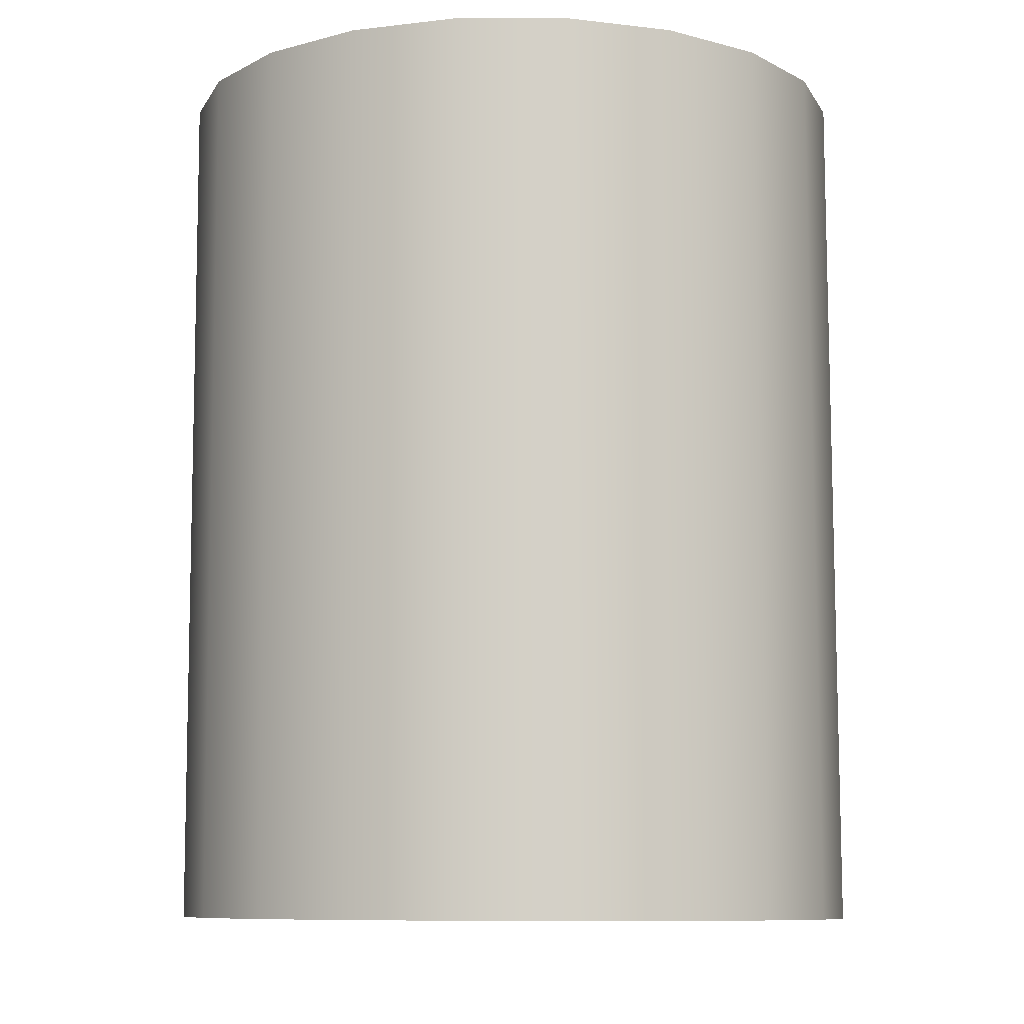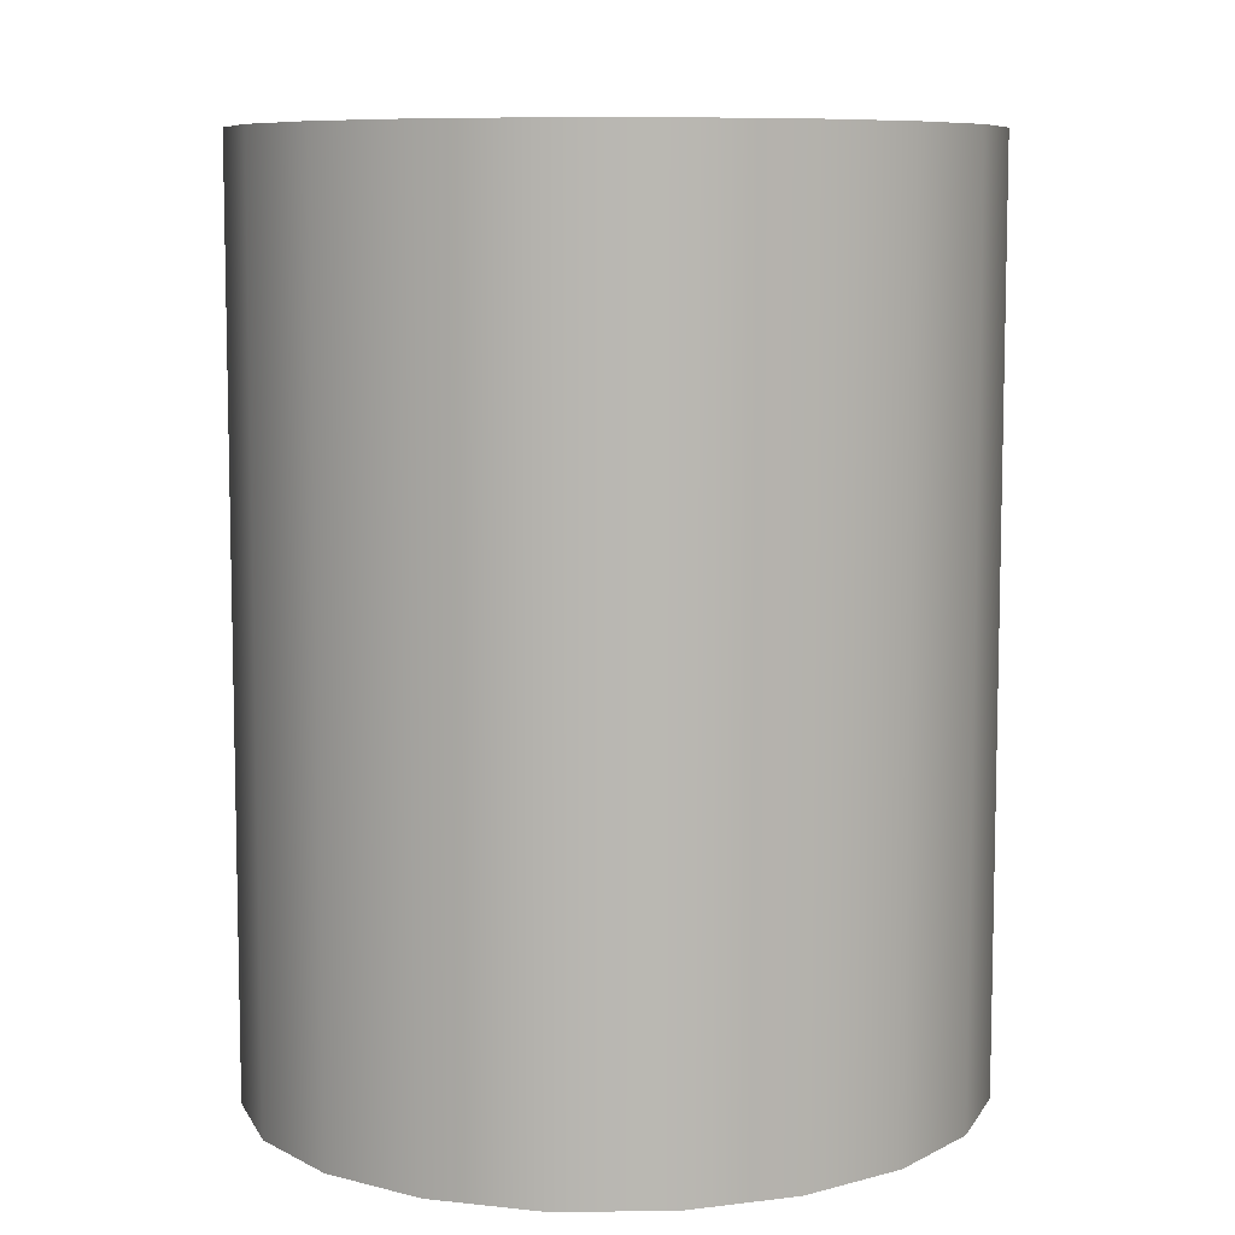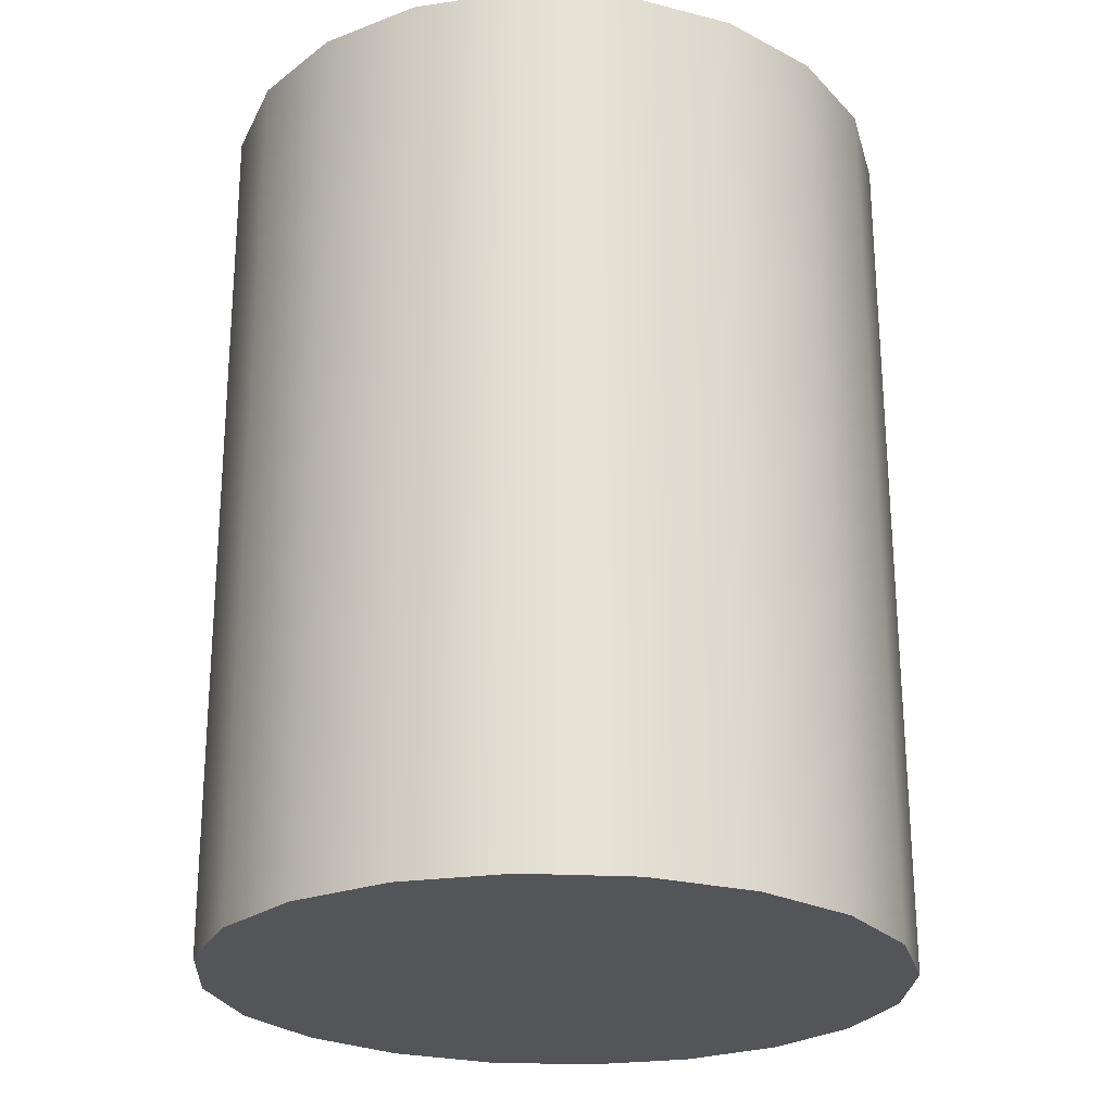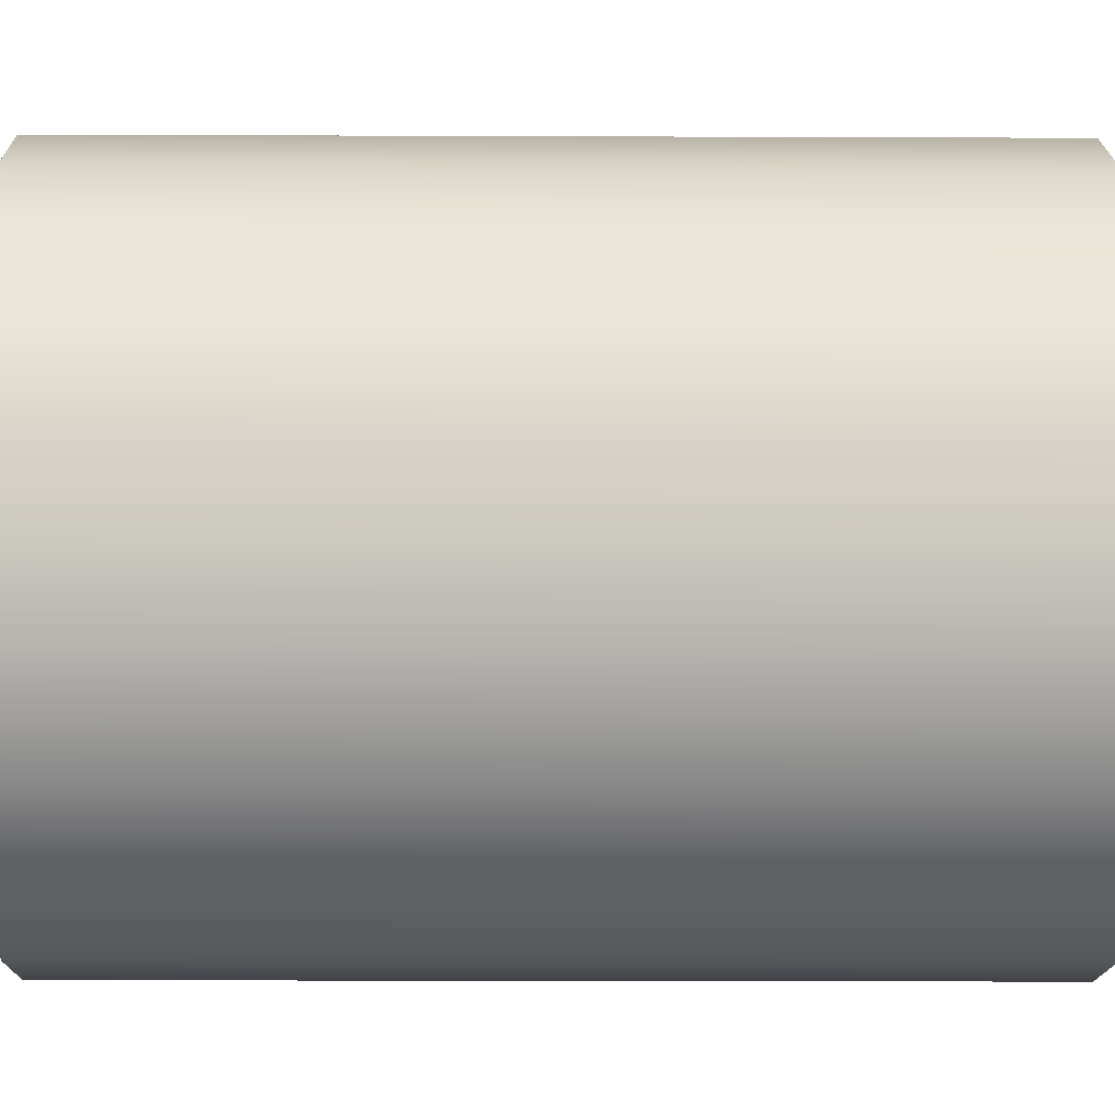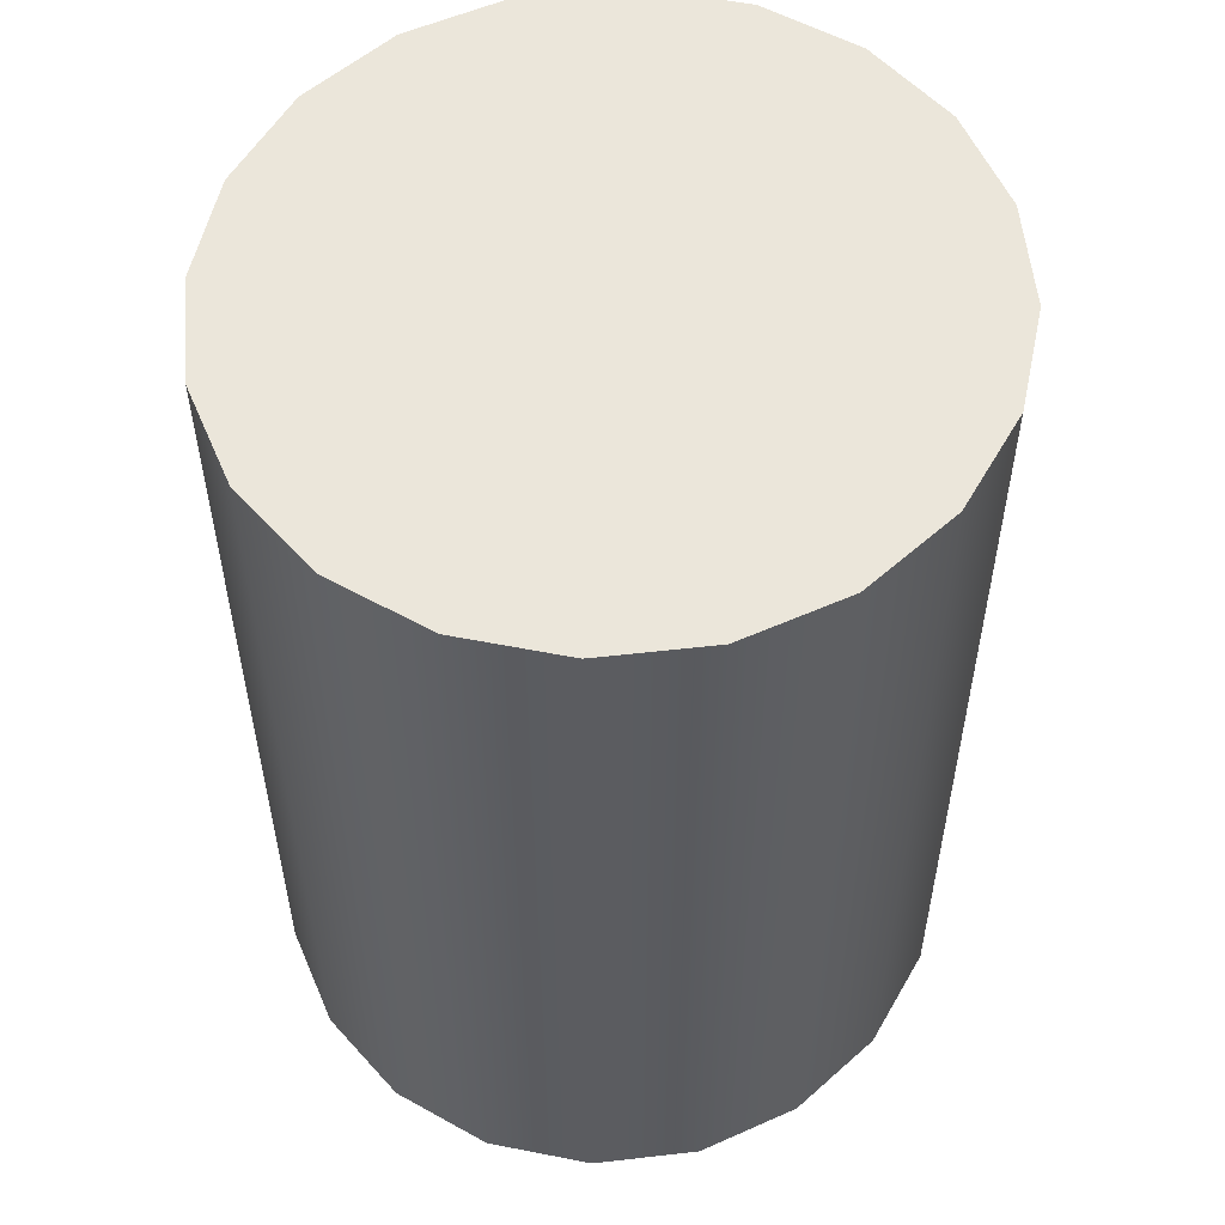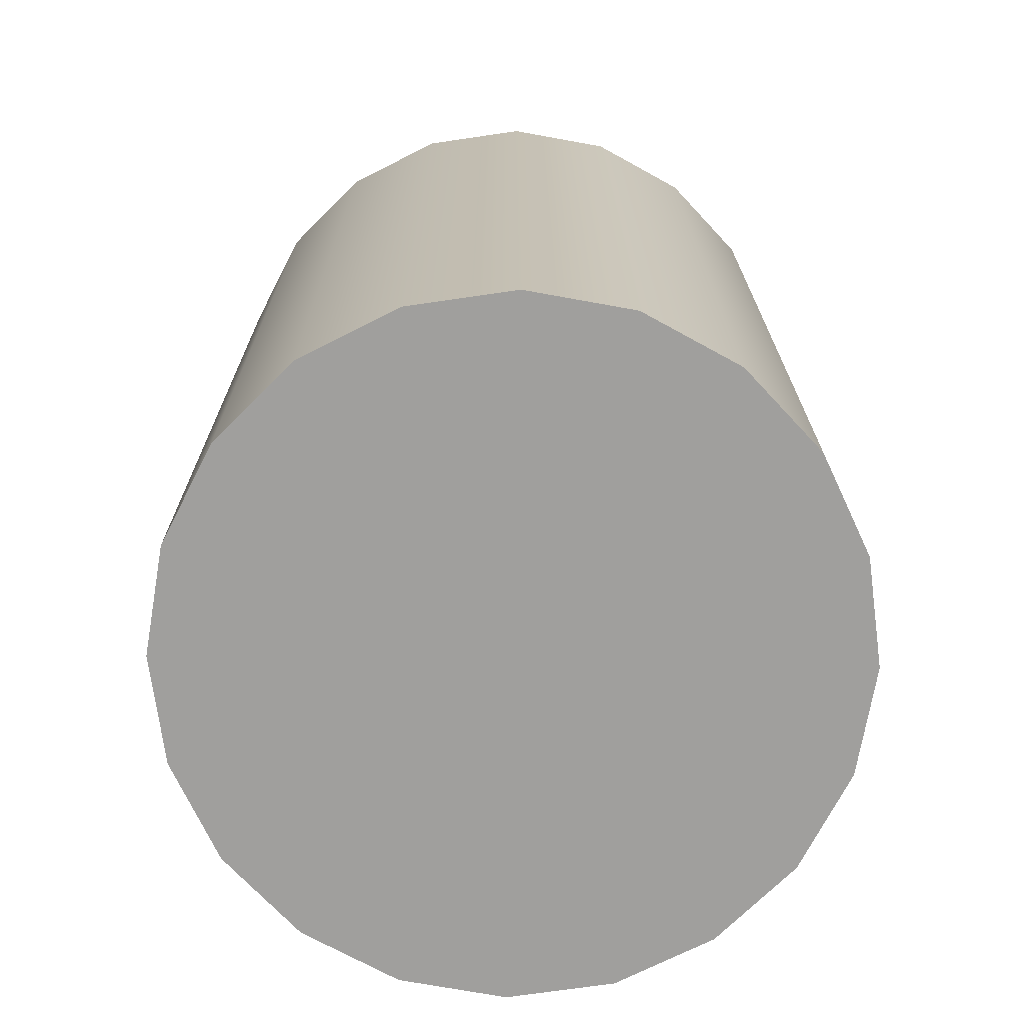
<metadata>
{"format":"obj","ext":"obj","renderer":"f3d","projection":"perspective","resolution":1024,"background":"white","views":[{"elev":-9.2,"azim":99.2,"up":"+Y"},{"elev":8.2,"azim":-117.2,"up":"+Y"},{"elev":-24.3,"azim":-156.8,"up":"+Y"},{"elev":-6.7,"azim":-90.5,"up":"+Z"},{"elev":55.0,"azim":-159.1,"up":"+Y"},{"elev":-71.6,"azim":179.0,"up":"+Y"}]}
</metadata>
<code>
g default
v 0.2258 0.007582 -0.07658
v 0.1921 0.00733 -0.145
v 0.1398 0.007047 -0.1993
v 0.07383 0.006762 -0.2343
v 0.000758 0.006501 -0.2464
v -0.07228 0.006291 -0.2345
v -0.1381 0.006153 -0.1997
v -0.1904 0.006099 -0.1455
v -0.2238 0.006135 -0.07721
v -0.2353 0.006259 -0.001433
v -0.2236 0.006456 0.07438
v -0.19 0.006709 0.1428
v -0.1376 0.006991 0.1971
v -0.07165 0.007276 0.2321
v 0.001422 0.007537 0.2442
v 0.07446 0.007746 0.2323
v 0.1403 0.007885 0.1975
v 0.1925 0.007939 0.1433
v 0.226 0.007902 0.07501
v 0.2375 0.007779 -0.000769
v 0.2273 0.6232 -0.07554
v 0.1937 0.623 -0.144
v 0.1413 0.6227 -0.1983
v 0.07535 0.6224 -0.2332
v 0.002279 0.6221 -0.2453
v -0.07076 0.6219 -0.2334
v -0.1366 0.6218 -0.1987
v -0.1888 0.6217 -0.1445
v -0.2223 0.6218 -0.07617
v -0.2338 0.6219 -0.000396
v -0.2221 0.6221 0.07541
v -0.1884 0.6223 0.1438
v -0.1361 0.6226 0.1982
v -0.07013 0.6229 0.2331
v 0.002943 0.6232 0.2452
v 0.07598 0.6234 0.2333
v 0.1418 0.6235 0.1986
v 0.1941 0.6236 0.1444
v 0.2275 0.6235 0.07605
v 0.239 0.6234 0.000267
v 0.00109 0.007019 -0.001101
v 0.002611 0.6226 -6.4e-05
g pasted__pasted__pasted__pCylinder1 pasted__pasted__group119 pasted__group127 group129
f 1 2 22 21
f 2 3 23 22
f 3 4 24 23
f 4 5 25 24
f 5 6 26 25
f 6 7 27 26
f 7 8 28 27
f 8 9 29 28
f 9 10 30 29
f 10 11 31 30
f 11 12 32 31
f 12 13 33 32
f 13 14 34 33
f 14 15 35 34
f 15 16 36 35
f 16 17 37 36
f 17 18 38 37
f 18 19 39 38
f 19 20 40 39
f 20 1 21 40
f 2 1 41
f 3 2 41
f 4 3 41
f 5 4 41
f 6 5 41
f 7 6 41
f 8 7 41
f 9 8 41
f 10 9 41
f 11 10 41
f 12 11 41
f 13 12 41
f 14 13 41
f 15 14 41
f 16 15 41
f 17 16 41
f 18 17 41
f 19 18 41
f 20 19 41
f 1 20 41
f 21 22 42
f 22 23 42
f 23 24 42
f 24 25 42
f 25 26 42
f 26 27 42
f 27 28 42
f 28 29 42
f 29 30 42
f 30 31 42
f 31 32 42
f 32 33 42
f 33 34 42
f 34 35 42
f 35 36 42
f 36 37 42
f 37 38 42
f 38 39 42
f 39 40 42
f 40 21 42

</code>
